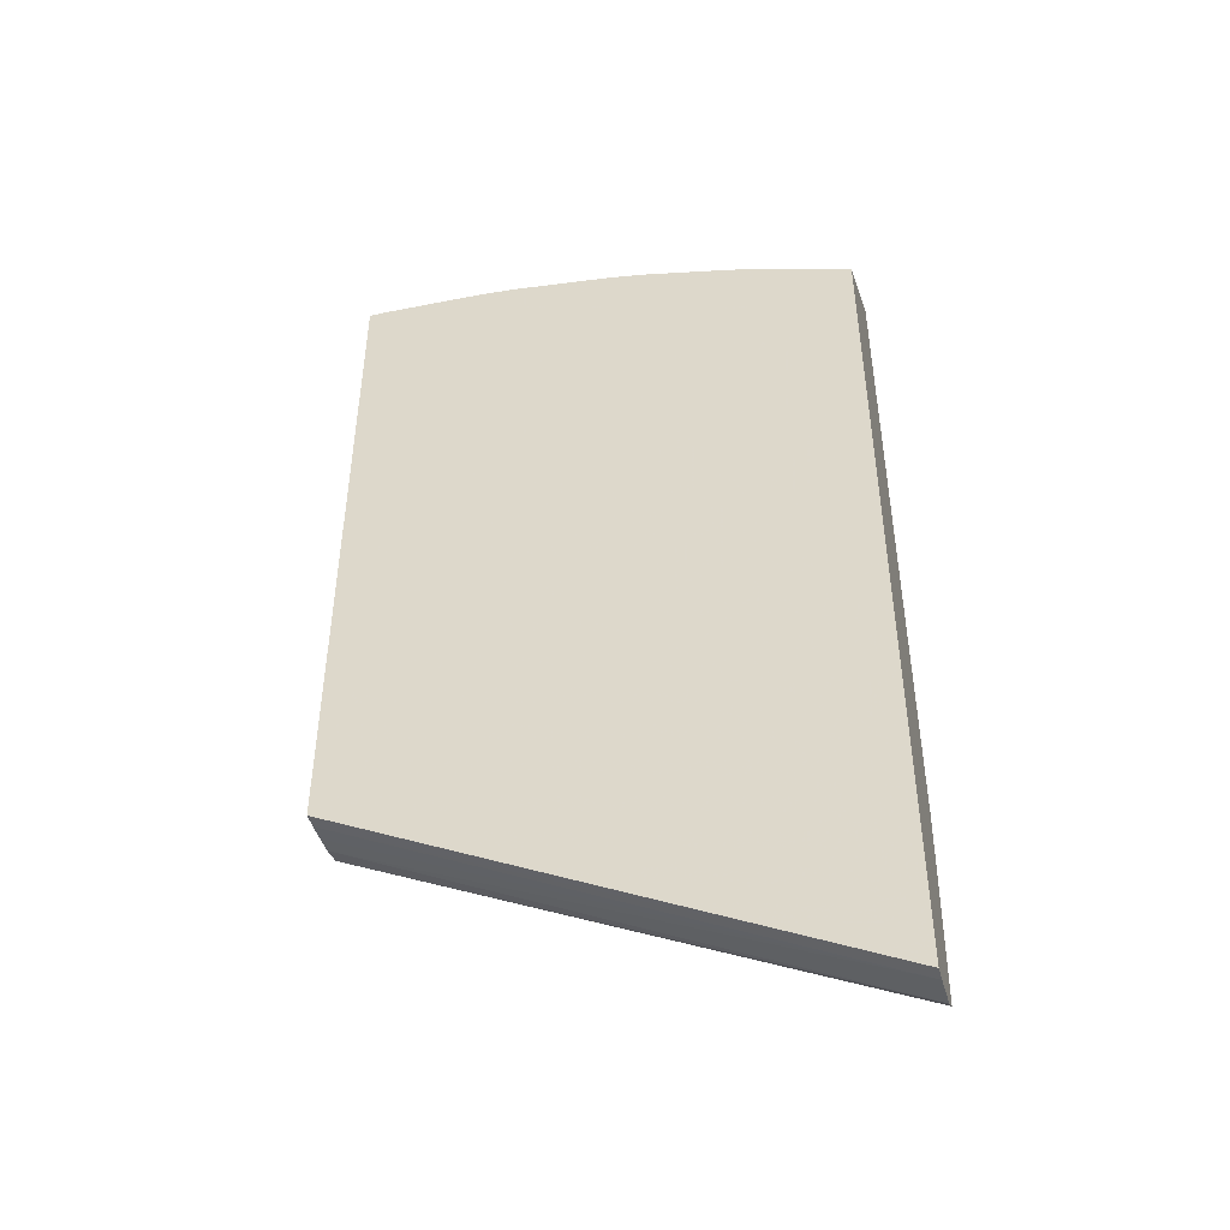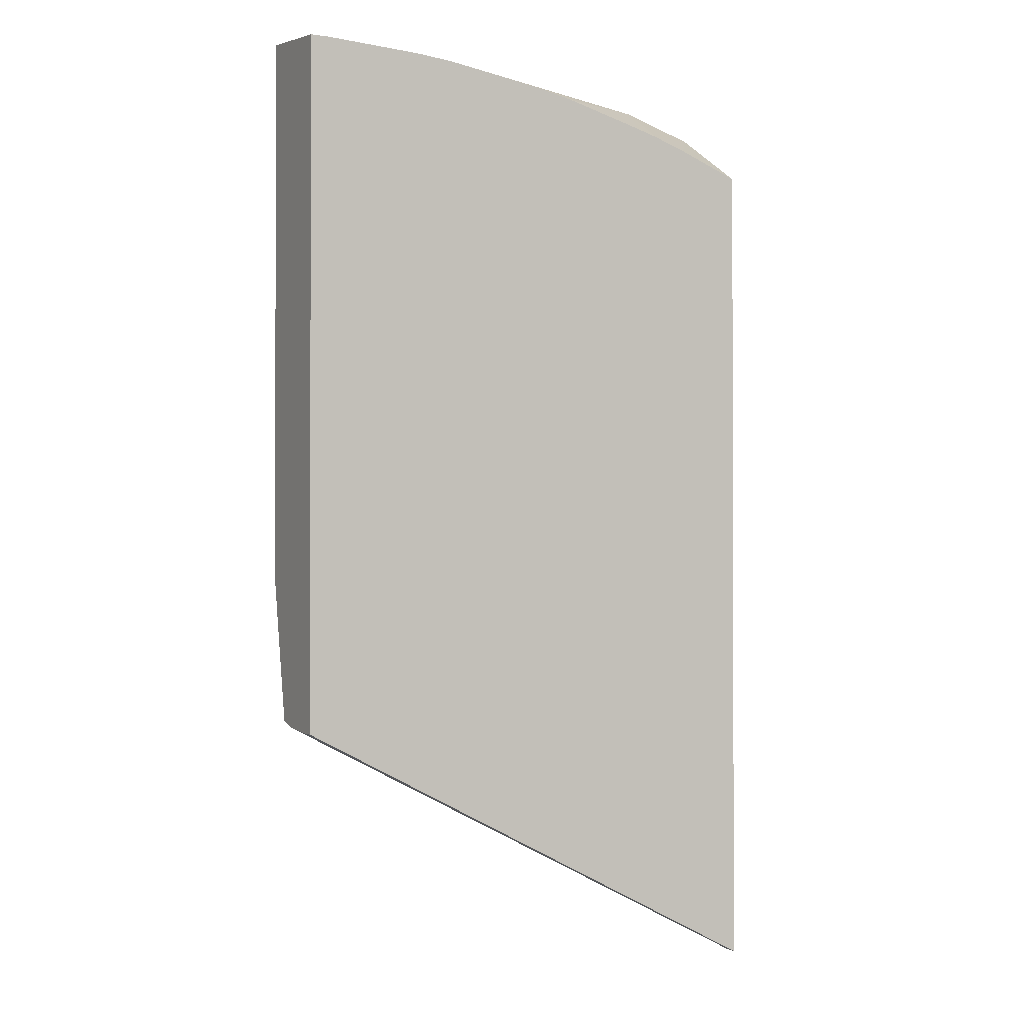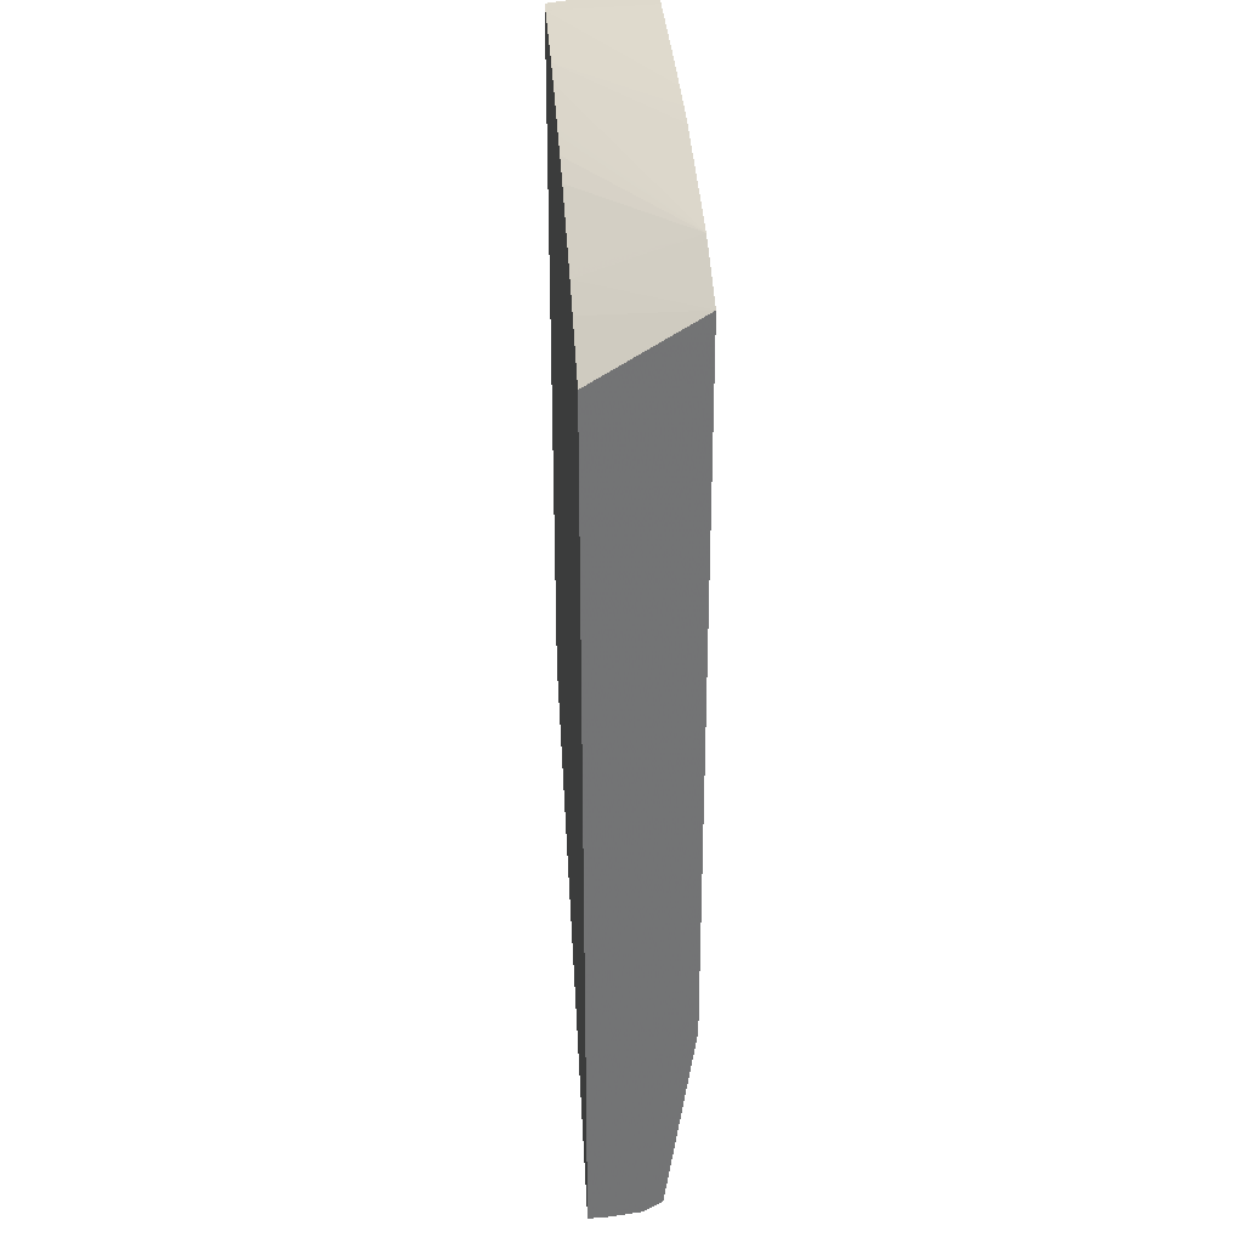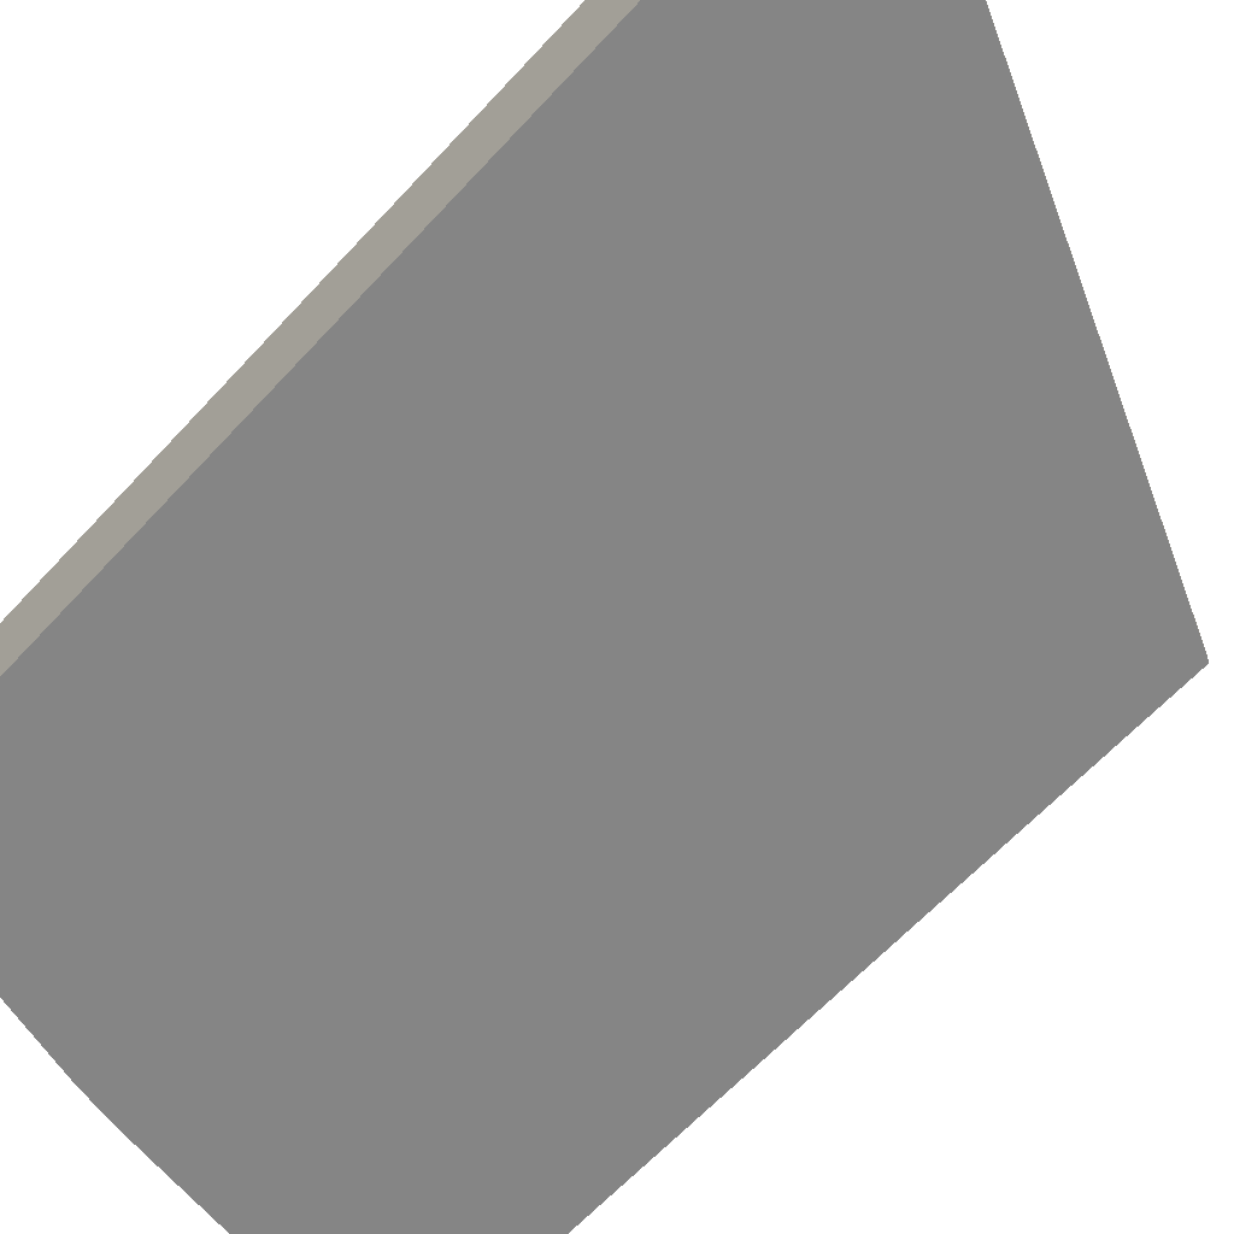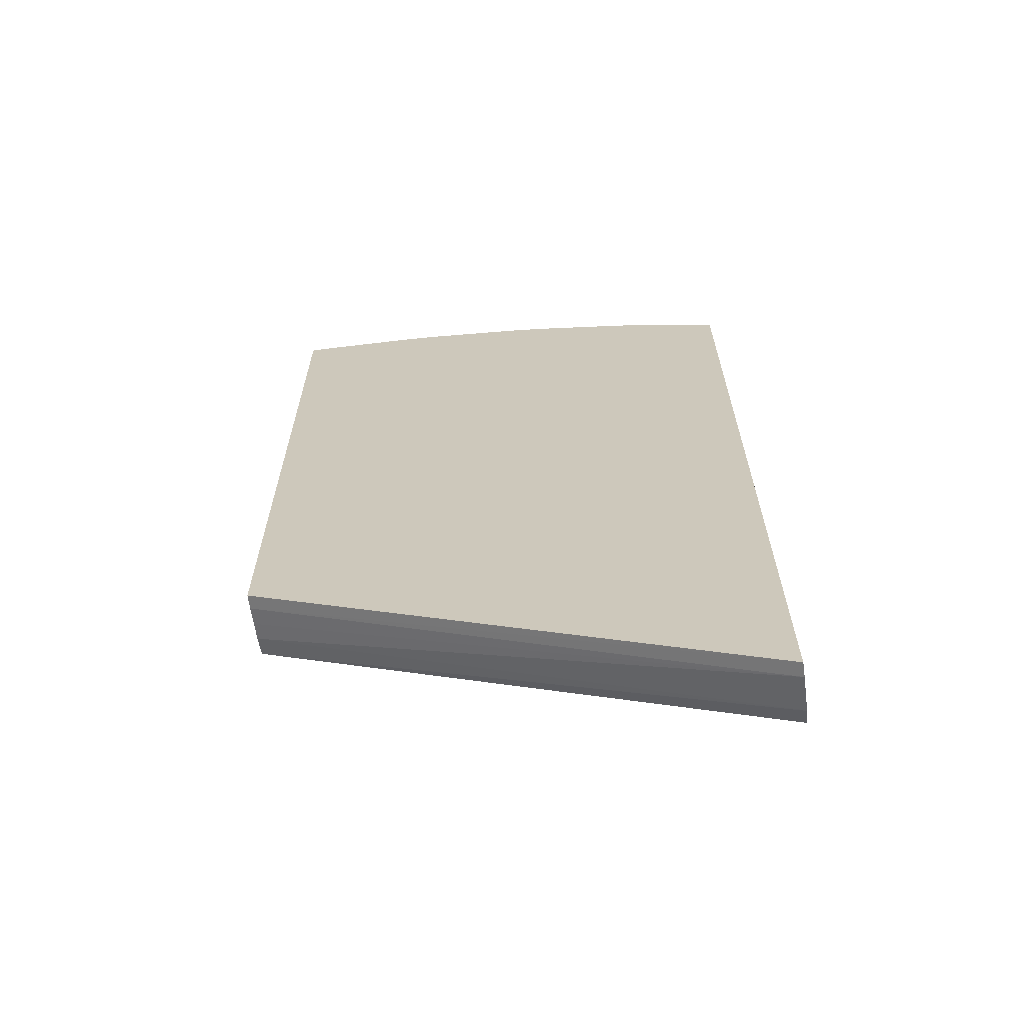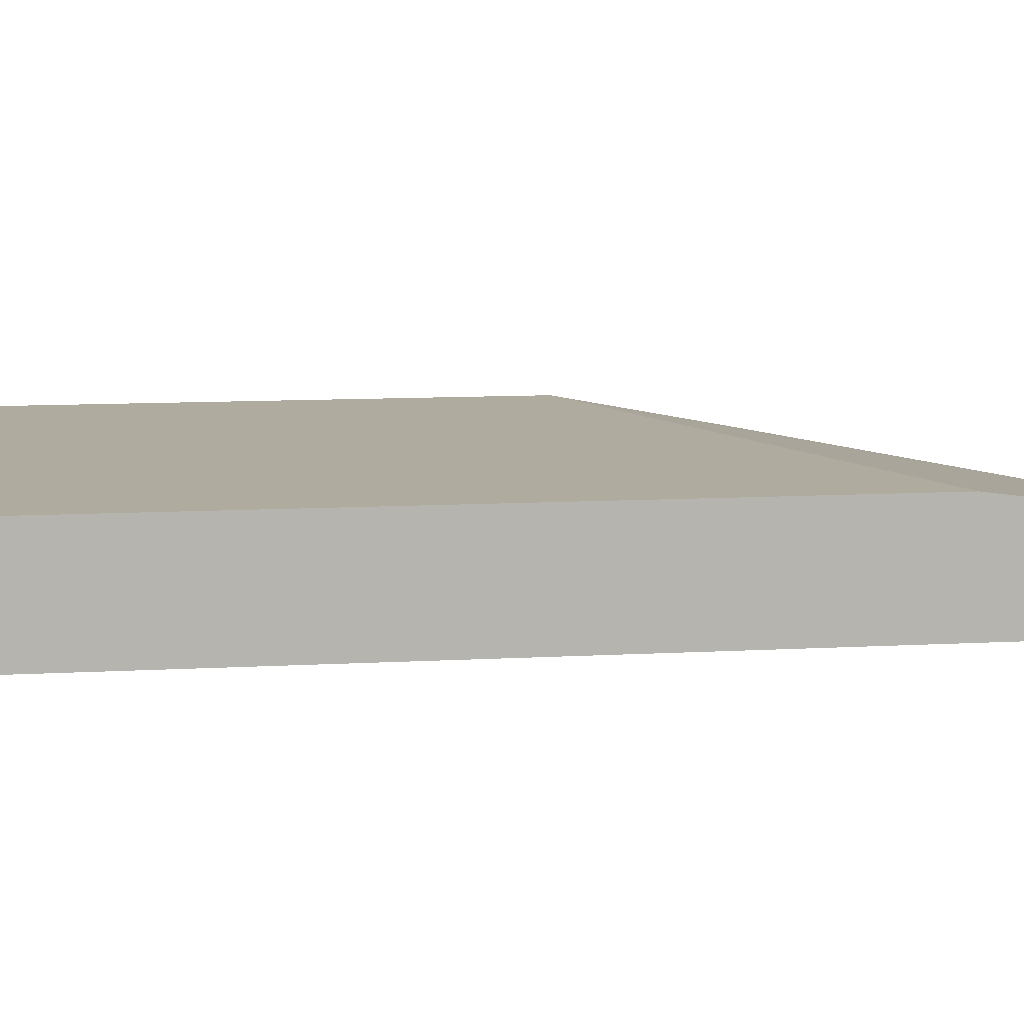
<metadata>
{"format":"obj","ext":"obj","renderer":"f3d","projection":"perspective","resolution":1024,"background":"white","views":[{"elev":-46.6,"azim":-165.1,"up":"+Y"},{"elev":-1.1,"azim":152.3,"up":"+Y"},{"elev":34.3,"azim":-94.0,"up":"+Y"},{"elev":-61.8,"azim":-42.2,"up":"+Z"},{"elev":-65.5,"azim":-172.0,"up":"+Y"},{"elev":9.6,"azim":-98.7,"up":"+Z"}]}
</metadata>
<code>
v -0.01263 0.008936 -0.04347
v 4.45e-06 0.01548 -0.04347
v 4.45e-06 0.01548 -0.04312
v -0.01263 0.008939 -0.04312
v -0.01263 0.03043 -0.04347
v 4.45e-06 0.03296 -0.04347
v 4.45e-06 0.01551 -0.04267
v -0.01263 0.009055 -0.04224
v 4.45e-06 0.01555 -0.04224
v -0.01263 0.03192 -0.04104
v -0.011 0.03106 -0.04347
v -0.0004407 0.03296 -0.04347
v 4.45e-06 0.03324 -0.04104
v -0.01263 0.009063 -0.04222
v 4.45e-06 0.01561 -0.04199
v 4.45e-06 0.01568 -0.04174
v -0.01077 0.03252 -0.04104
v -0.01012 0.03137 -0.04347
v -0.01064 0.03119 -0.04347
v -0.01263 0.0146 -0.04104
v -0.006266 0.03311 -0.04104
v -0.005349 0.03315 -0.04104
v -0.004468 0.03318 -0.04104
v -0.003589 0.0332 -0.04104
v -0.001836 0.03322 -0.04104
v -0.0009625 0.03324 -0.04104
v -0.0004407 0.03324 -0.04104
v -0.001844 0.03289 -0.04347
v 4.45e-06 0.01937 -0.04104
v -0.01263 0.00935 -0.04175
v -0.01263 0.009441 -0.04173
v -0.007029 0.03306 -0.04104
v -0.00396 0.03272 -0.04347
v -0.004484 0.03264 -0.04347
v -0.005453 0.03248 -0.04347
v -0.005631 0.03246 -0.04347
v -0.005893 0.03241 -0.04347
v -0.006599 0.03229 -0.04347
v -0.007123 0.03218 -0.04347
v -0.007479 0.0321 -0.04347
v -0.009099 0.03166 -0.04347
v -0.009539 0.03154 -0.04347
v -0.009884 0.03144 -0.04347
v -0.0022 0.03287 -0.04347
v -0.003081 0.03282 -0.04347
f 1 2 3
f 1 3 4
f 1 4 8
f 1 8 14
f 1 14 30
f 1 30 31
f 1 31 20
f 1 20 10
f 1 10 5
f 1 5 11
f 1 11 19
f 1 19 18
f 1 18 43
f 1 43 42
f 1 42 41
f 1 41 40
f 1 40 39
f 1 39 38
f 1 38 37
f 1 37 36
f 1 36 35
f 1 35 34
f 1 34 33
f 1 33 45
f 1 45 44
f 1 44 28
f 1 28 12
f 1 12 6
f 1 6 2
f 2 6 13
f 2 13 29
f 2 29 16
f 2 16 15
f 2 15 9
f 2 9 7
f 2 7 3
f 3 7 4
f 4 7 9
f 4 9 8
f 5 10 11
f 6 12 27
f 6 27 13
f 8 9 15
f 8 15 16
f 8 16 14
f 10 17 18
f 10 18 19
f 10 19 11
f 10 20 29
f 10 29 13
f 10 13 27
f 10 27 26
f 10 26 25
f 10 25 24
f 10 24 23
f 10 23 22
f 10 22 21
f 10 21 32
f 10 32 17
f 12 21 22
f 12 22 23
f 12 23 24
f 12 24 25
f 12 25 26
f 12 26 27
f 12 28 21
f 14 16 30
f 16 29 31
f 16 31 30
f 17 32 33
f 17 33 34
f 17 34 35
f 17 35 36
f 17 36 37
f 17 37 38
f 17 38 39
f 17 39 40
f 17 40 41
f 17 41 42
f 17 42 43
f 17 43 18
f 20 31 29
f 21 28 44
f 21 44 45
f 21 45 32
f 32 45 33

</code>
